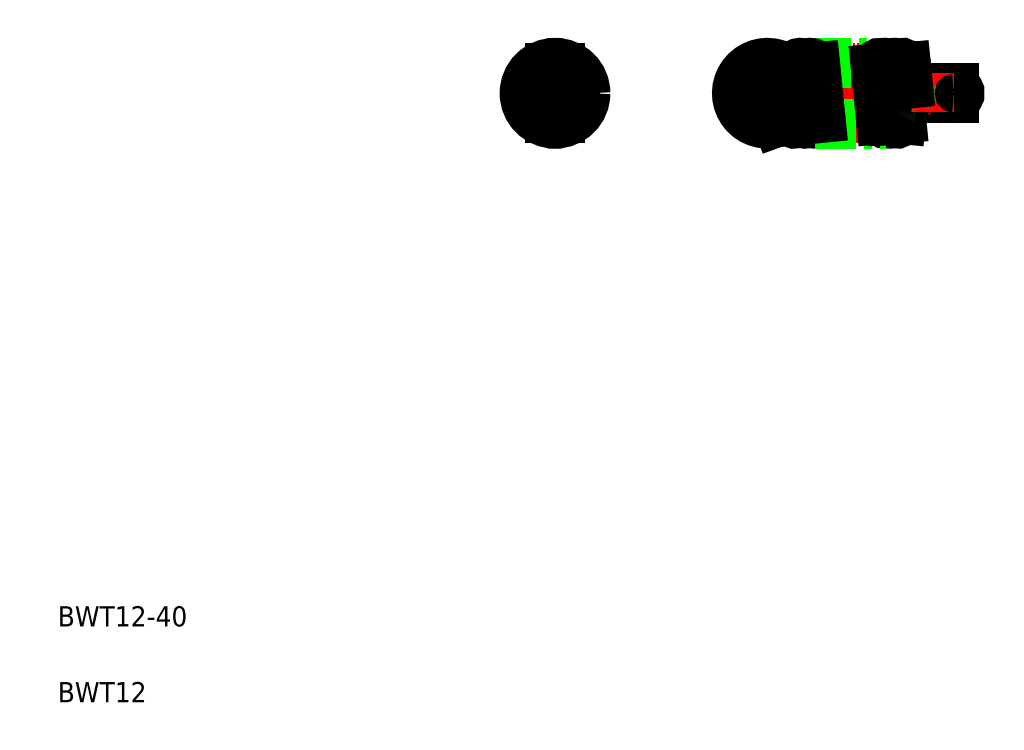
<metadata>
{"format":"dxf","ext":"dxf","renderer":"ezdxf+matplotlib","layout":"modelspace","background":"white","min_lineweight":24,"dpi":150}
</metadata>
<code>
0
SECTION
2
ENTITIES
0
TEXT
8
0
10
10
20
25
30
0
40
4
1
BWT12-40
0
TEXT
8
0
10
10
20
10
30
0
40
4
1
BWT12
0
LINE
8
CENTER
10
142.5
20
130.5
30
0
11
189.4
21
130.5
31
0
0
LINE
8
CENTER
10
99.37
20
130.5
30
0
11
117.4
21
130.5
31
0
0
ARC
8
0
10
108.4
20
130.5
30
0
40
4
50
284.5
51
75.52
0
CIRCLE
8
0
10
108.4
20
130.5
30
0
40
6
0
LINE
8
CENTER
10
108.4
20
139.5
30
0
11
108.4
21
121.5
31
0
0
ARC
8
0
10
108.4
20
125.5
30
0
40
1
50
180
51
1.002e-05
0
ARC
8
0
10
108.4
20
130.5
30
0
40
4
50
104.5
51
255.5
0
LINE
8
0
10
107.4
20
135.5
30
0
11
107.4
21
125.5
31
0
0
LINE
8
0
10
109.4
20
135.5
30
0
11
109.4
21
125.5
31
0
0
ARC
8
0
10
108.4
20
135.5
30
0
40
1
50
0
51
180
0
LINE
8
CENTER
10
155
20
135.5
30
0
11
178.9
21
135.5
31
0
0
LINE
8
CENTER
10
153.3
20
125.5
30
0
11
177.9
21
125.5
31
0
0
ARC
8
0
10
179.2
20
132.5
30
0
40
3
50
185.7
51
270
0
ARC
8
0
10
176.8
20
135.5
30
0
40
1
50
0
51
185.7
0
LINE
8
0
10
176.8
20
125.4
30
0
11
177.3
21
130.1
31
0
0
LINE
8
CENTER
10
150.4
20
138.5
30
0
11
150.4
21
122.5
31
0
0
ARC
8
0
10
175.8
20
125.5
30
0
40
1
50
174.3
51
1.002e-05
0
ARC
8
0
10
173.8
20
125.5
30
0
40
1
50
174.3
51
1.002e-05
0
ARC
8
0
10
157.9
20
125.5
30
0
40
1
50
193.8
51
5.711
0
ARC
8
0
10
155.9
20
125.5
30
0
40
1
50
185.7
51
5.711
0
ARC
8
0
10
159.9
20
125.5
30
0
40
1
50
177.6
51
5.711
0
LINE
8
0
10
158.9
20
125.2
30
0
11
157.9
21
135.6
31
0
0
LINE
8
0
10
156.9
20
125.2
30
0
11
155.9
21
135.2
31
0
0
LINE
8
0
10
152.4
20
124.8
30
0
11
151.7
21
126.7
31
0
0
ARC
8
0
10
150.4
20
130.5
30
0
40
6
50
5.711
51
290
0
LINE
8
0
10
159.9
20
124.5
30
0
11
173.8
21
124.5
31
0
0
LINE
8
0
10
158.9
20
136.5
30
0
11
172.8
21
136.5
31
0
0
LINE
8
0
10
160.9
20
125.6
30
0
11
159.9
21
135.6
31
0
0
ARC
8
0
10
150.4
20
130.5
30
0
40
4
50
5.711
51
290
0
LINE
8
0
10
152.2
20
125.3
30
0
11
152.2
21
125.3
31
0
0
LINE
8
0
10
152.1
20
125.8
30
0
11
152.1
21
125.8
31
0
0
LINE
8
0
10
154.9
20
125.4
30
0
11
154.3
21
130.9
31
0
0
ARC
8
0
10
156.9
20
135.5
30
0
40
1
50
5.711
51
193.8
0
LINE
8
0
10
155.9
20
135.6
30
0
11
155.7
21
133.3
31
0
0
ARC
8
0
10
158.9
20
135.5
30
0
40
1
50
5.711
51
193.8
0
LINE
8
0
10
174.8
20
125.4
30
0
11
173.8
21
135.4
31
0
0
LINE
8
0
10
172.8
20
125.4
30
0
11
171.8
21
135.4
31
0
0
LINE
8
0
10
176.8
20
125.4
30
0
11
175.8
21
135.4
31
0
0
ARC
8
0
10
172.8
20
135.5
30
0
40
1
50
0
51
185.7
0
ARC
8
0
10
174.8
20
135.5
30
0
40
1
50
0
51
185.7
0
LINE
8
0
10
179.2
20
129.5
30
0
11
187.4
21
129.5
31
0
0
LINE
8
0
10
179.2
20
131.5
30
0
11
187.4
21
131.5
31
0
0
LINE
8
CENTER
10
182.4
20
134.5
30
0
11
182.4
21
126.5
31
0
0
POLYLINE
8
0
66
     1
10
0
20
0
30
0
70
     1
0
VERTEX
8
0
10
180.7
20
131.5
30
0
42
0.2589
0
VERTEX
8
0
10
180.5
20
131.3
30
0
42
0.05603
0
VERTEX
8
0
10
180.4
20
131
30
0
42
0.03113
0
VERTEX
8
0
10
180.3
20
130.8
30
0
42
0.02469
0
VERTEX
8
0
10
180.3
20
130.5
30
0
42
0.02455
0
VERTEX
8
0
10
180.3
20
130.2
30
0
42
0.03102
0
VERTEX
8
0
10
180.4
20
129.9
30
0
42
0.05573
0
VERTEX
8
0
10
180.5
20
129.7
30
0
42
0.2594
0
VERTEX
8
0
10
180.7
20
129.5
30
0
42
0.2589
0
VERTEX
8
0
10
180.9
20
129.7
30
0
42
0.05603
0
VERTEX
8
0
10
180.9
20
129.9
30
0
42
0.03113
0
VERTEX
8
0
10
181
20
130.2
30
0
42
0.02469
0
VERTEX
8
0
10
181
20
130.5
30
0
42
0.02455
0
VERTEX
8
0
10
181
20
130.8
30
0
42
0.03102
0
VERTEX
8
0
10
180.9
20
131
30
0
42
0.05573
0
VERTEX
8
0
10
180.9
20
131.3
30
0
42
0.2594
0
SEQEND
8
0
0
ARC
8
0
10
179.2
20
132.5
30
0
40
1
50
185.7
51
270
0
LINE
8
0
10
178.2
20
132.4
30
0
11
177.8
21
135.6
31
0
0
ARC
8
0
10
187.4
20
130.5
30
0
40
1
50
270
51
90
0
ENDSEC
0
EOF

</code>
